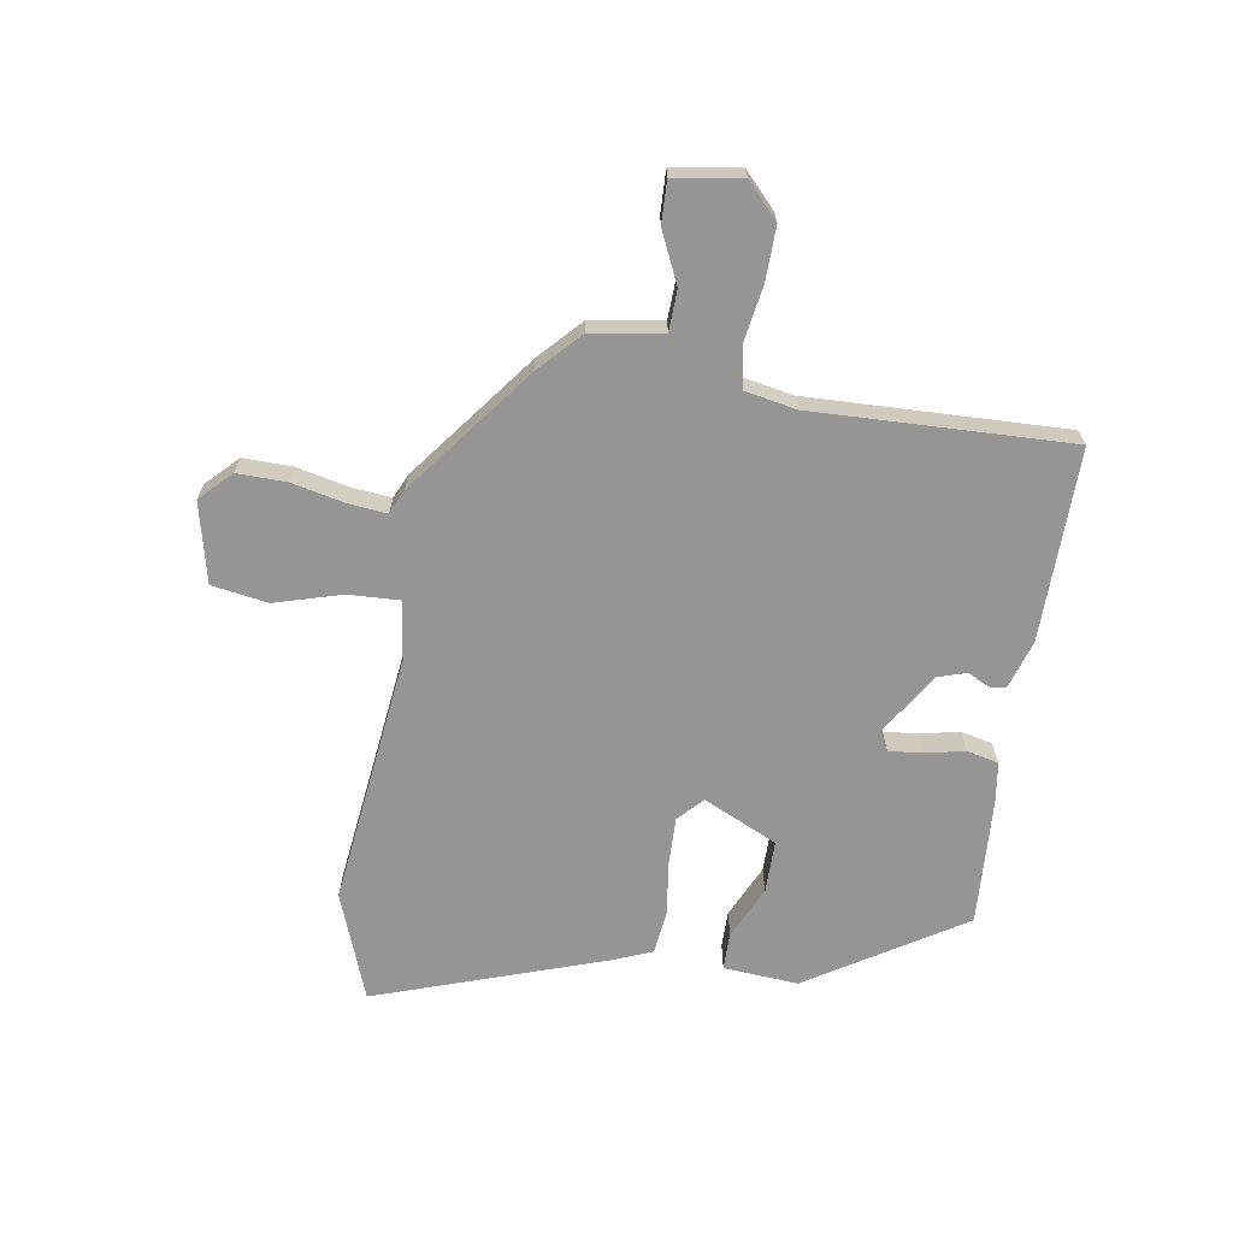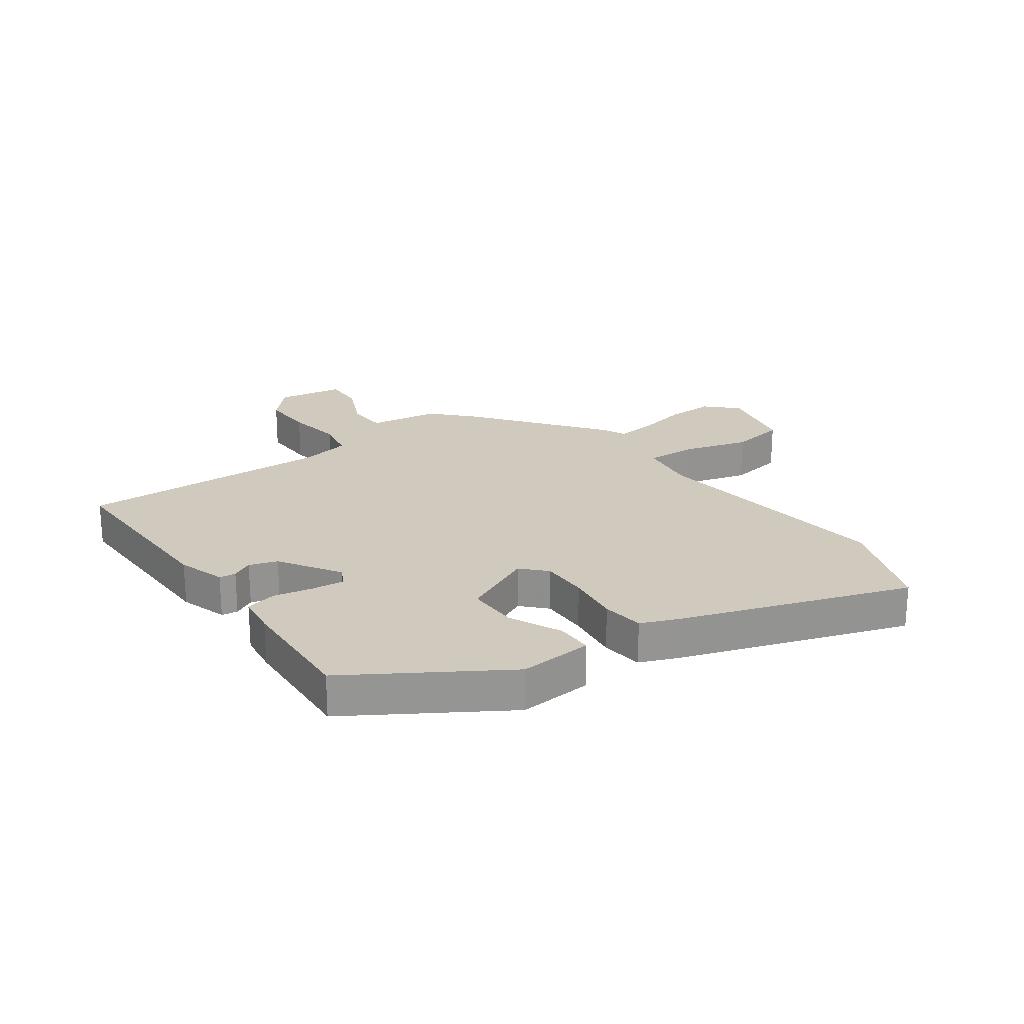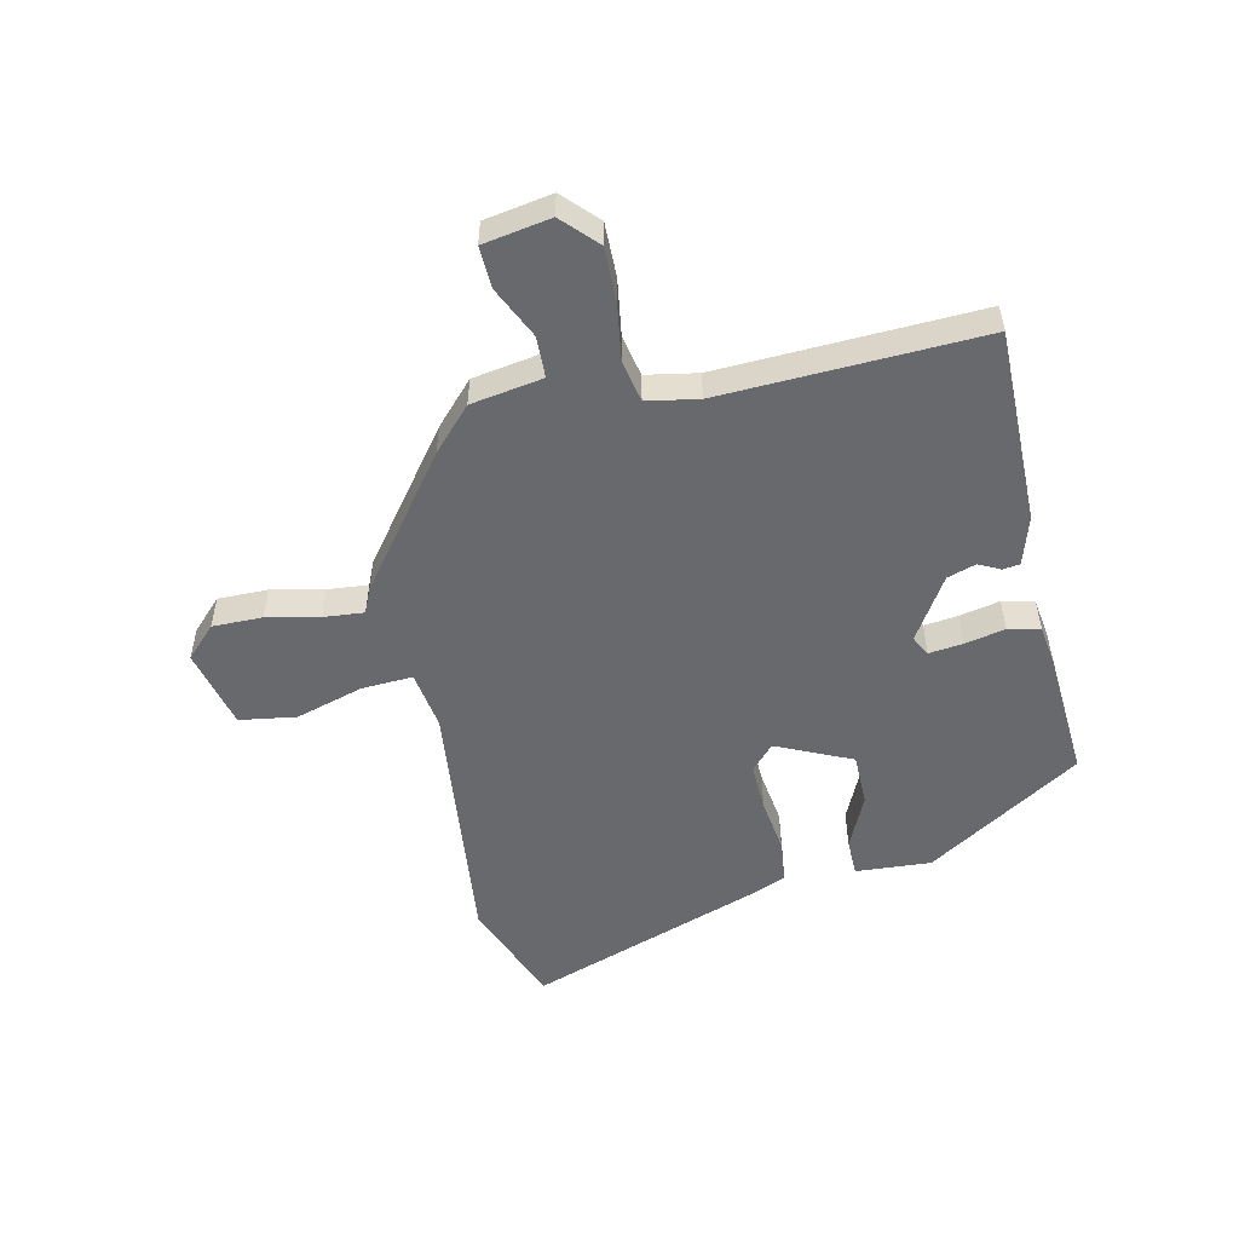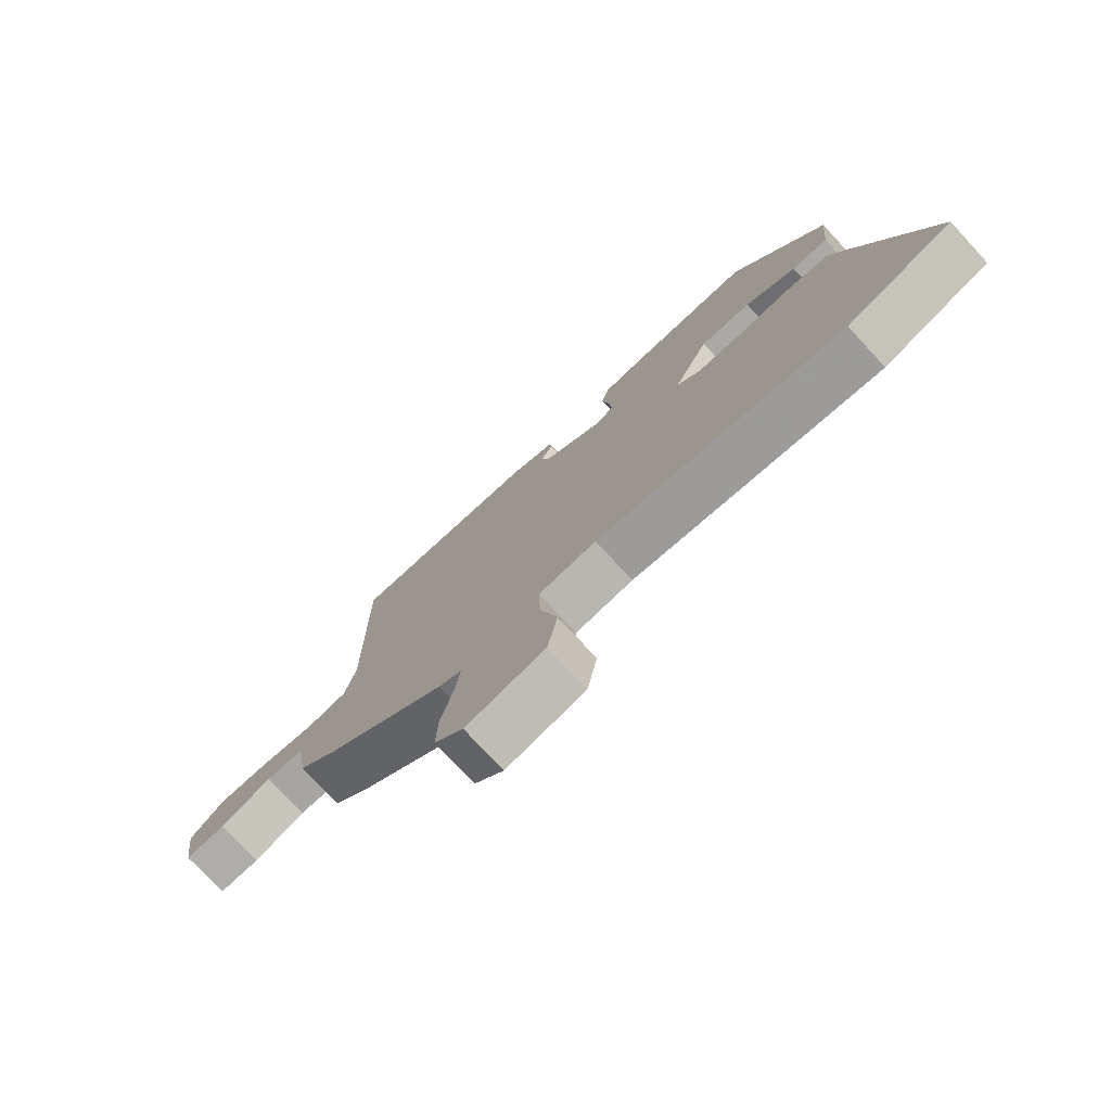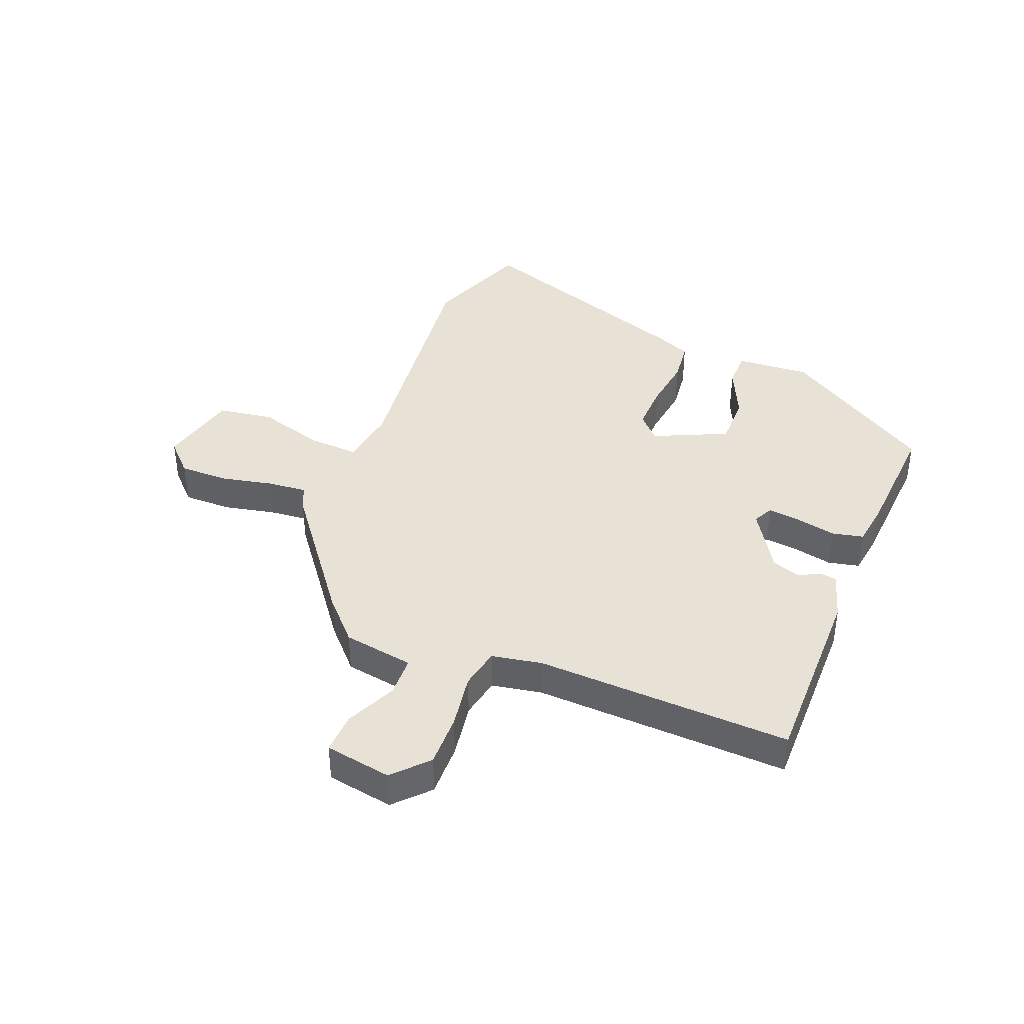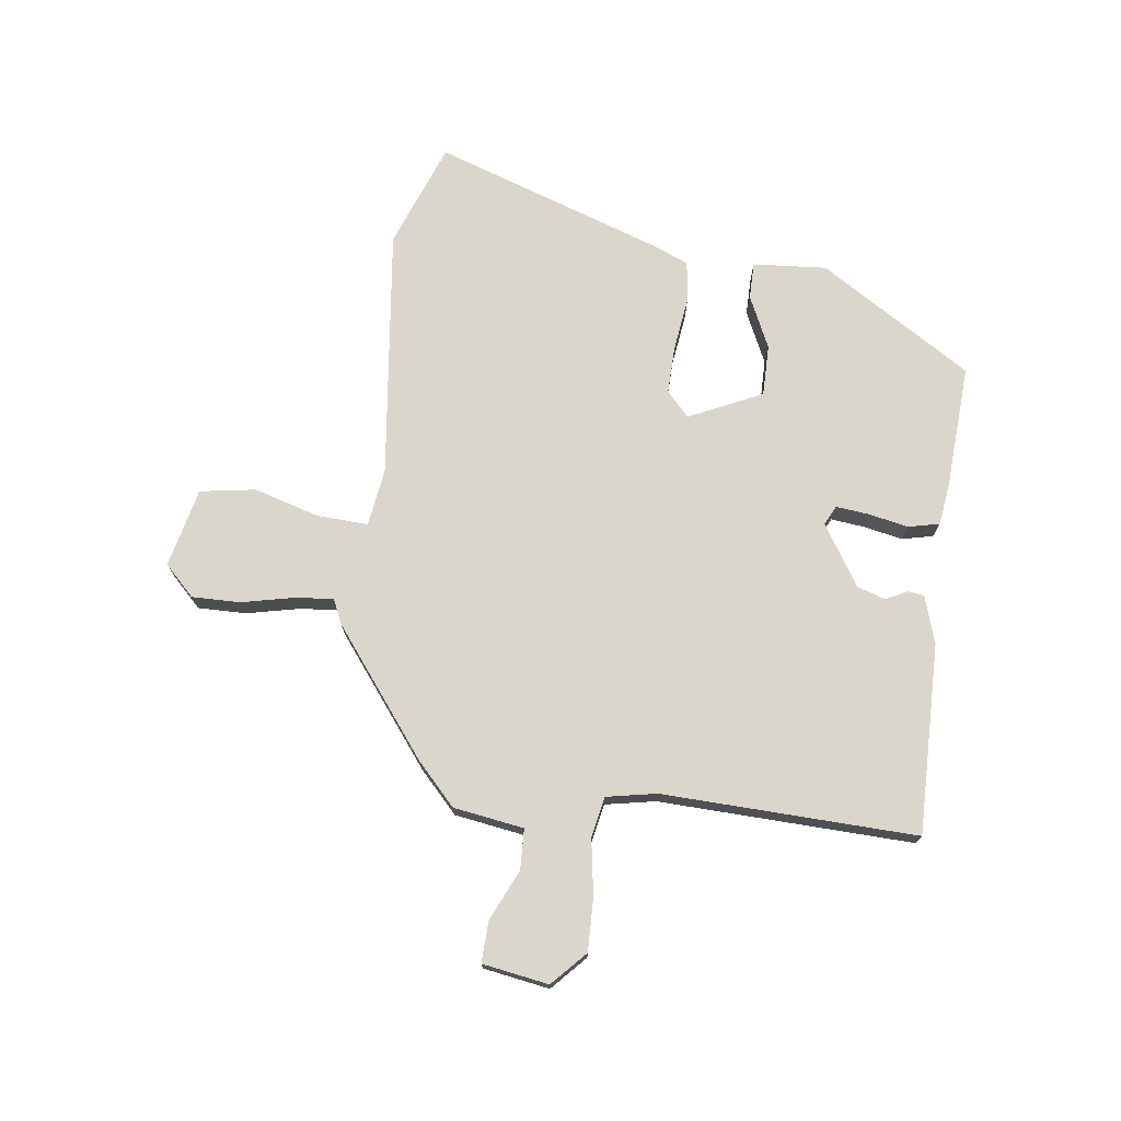
<metadata>
{"format":"obj","ext":"obj","renderer":"f3d","projection":"perspective","resolution":1024,"background":"white","views":[{"elev":-67.4,"azim":-97.9,"up":"+Y"},{"elev":23.0,"azim":55.4,"up":"+Y"},{"elev":-52.7,"azim":-75.8,"up":"+Y"},{"elev":-76.4,"azim":42.8,"up":"+Z"},{"elev":40.4,"azim":-66.7,"up":"+Y"},{"elev":73.5,"azim":-81.4,"up":"+Y"}]}
</metadata>
<code>
v -0.475 0.07 -0.325
v -0.542 0.07 -0.259
v -0.558 0.07 -0.14
v -0.626 0.07 -0.136
v -0.712 0.07 -0.173
v -0.781 0.07 -0.174
v -0.797 0.07 -0.062
v -0.739 0.07 -0.01
v -0.65 0.07 -0.014
v -0.557 0.07 -0.031
v -0.488 0.07 -0.019
v -0.47 0.07 0.065
v -0.475 0.07 0.494
v -0.155 0.07 0.483
v -0.075 0.07 0.456
v -0.072 0.07 0.428
v -0.091 0.07 0.393
v -0.077 0.07 0.345
v 0.024 0.07 0.278
v 0.057 0.07 0.294
v 0.052 0.07 0.35
v 0.04 0.07 0.417
v 0.053 0.07 0.469
v 0.122 0.07 0.477
v 0.333 0.07 0.485
v 0.487 0.07 0.226
v 0.475 0.07 0.102
v 0.413 0.07 0.103
v 0.326 0.07 0.146
v 0.239 0.07 0.148
v 0.179 0.07 0.026
v 0.219 0.07 -0.013
v 0.299 0.07 -0.013
v 0.389 0.07 -0.003
v 0.46 0.07 -0.013
v 0.484 0.07 -0.075
v 0.607 0.07 -0.462
v 0.428 0.07 -0.525
v 0.007 0.07 -0.466
v -0.091 0.07 -0.478
v -0.089 0.07 -0.563
v -0.059 0.07 -0.675
v -0.076 0.07 -0.768
v -0.21 0.07 -0.796
v -0.259 0.07 -0.745
v -0.256 0.07 -0.663
v -0.235 0.07 -0.577
v -0.227 0.07 -0.511
v -0.267 0.07 -0.492
v -0.475 0 -0.325
v -0.542 0 -0.259
v -0.558 0 -0.14
v -0.626 0 -0.136
v -0.712 0 -0.173
v -0.781 0 -0.174
v -0.797 0 -0.062
v -0.739 0 -0.01
v -0.65 0 -0.014
v -0.557 0 -0.031
v -0.488 0 -0.019
v -0.47 0 0.065
v -0.475 0 0.494
v -0.155 0 0.483
v -0.075 0 0.456
v -0.072 0 0.428
v -0.091 0 0.393
v -0.077 0 0.345
v 0.024 0 0.278
v 0.057 0 0.294
v 0.052 0 0.35
v 0.04 0 0.417
v 0.053 0 0.469
v 0.122 0 0.477
v 0.333 0 0.485
v 0.487 0 0.226
v 0.475 0 0.102
v 0.413 0 0.103
v 0.326 0 0.146
v 0.239 0 0.148
v 0.179 0 0.026
v 0.219 0 -0.013
v 0.299 0 -0.013
v 0.389 0 -0.003
v 0.46 0 -0.013
v 0.484 0 -0.075
v 0.607 0 -0.462
v 0.428 0 -0.525
v 0.007 0 -0.466
v -0.091 0 -0.478
v -0.089 0 -0.563
v -0.059 0 -0.675
v -0.076 0 -0.768
v -0.21 0 -0.796
v -0.259 0 -0.745
v -0.256 0 -0.663
v -0.235 0 -0.577
v -0.227 0 -0.511
v -0.267 0 -0.492
f 1 2 3
f 49 1 3
f 48 49 3
f 45 46 47
f 44 45 47
f 43 44 47
f 42 43 47
f 41 42 47
f 40 41 47 48
f 37 38 39
f 36 37 39
f 35 36 39
f 34 35 39
f 33 34 39
f 32 33 39 40
f 40 48 3
f 32 40 3
f 31 32 3
f 27 28 29
f 26 27 29
f 25 26 29
f 24 25 29
f 23 24 29
f 22 23 29
f 21 22 29
f 20 21 29 30
f 31 3 4
f 30 31 4
f 20 30 4
f 19 20 4
f 15 16 17
f 14 15 17
f 13 14 17
f 12 13 17
f 11 12 17 18
f 8 9 10
f 7 8 10
f 6 7 10
f 5 6 10
f 4 5 10
f 4 10 11
f 19 4 11
f 11 18 19
f 52 51 50
f 52 50 98
f 52 98 97
f 96 95 94
f 96 94 93
f 96 93 92
f 96 92 91
f 96 91 90
f 97 96 90 89
f 88 87 86
f 88 86 85
f 88 85 84
f 88 84 83
f 88 83 82
f 89 88 82 81
f 52 97 89
f 52 89 81
f 52 81 80
f 78 77 76
f 78 76 75
f 78 75 74
f 78 74 73
f 78 73 72
f 78 72 71
f 78 71 70
f 79 78 70 69
f 53 52 80
f 53 80 79
f 53 79 69
f 53 69 68
f 66 65 64
f 66 64 63
f 66 63 62
f 66 62 61
f 67 66 61 60
f 59 58 57
f 59 57 56
f 59 56 55
f 59 55 54
f 59 54 53
f 60 59 53
f 60 53 68
f 68 67 60
f 1 50 51 2
f 2 51 52 3
f 3 52 53 4
f 4 53 54 5
f 5 54 55 6
f 6 55 56 7
f 7 56 57 8
f 8 57 58 9
f 9 58 59 10
f 10 59 60 11
f 11 60 61 12
f 12 61 62 13
f 13 62 63 14
f 14 63 64 15
f 15 64 65 16
f 16 65 66 17
f 17 66 67 18
f 18 67 68 19
f 19 68 69 20
f 20 69 70 21
f 21 70 71 22
f 22 71 72 23
f 23 72 73 24
f 24 73 74 25
f 25 74 75 26
f 26 75 76 27
f 27 76 77 28
f 28 77 78 29
f 29 78 79 30
f 30 79 80 31
f 31 80 81 32
f 32 81 82 33
f 33 82 83 34
f 34 83 84 35
f 35 84 85 36
f 36 85 86 37
f 37 86 87 38
f 38 87 88 39
f 39 88 89 40
f 40 89 90 41
f 41 90 91 42
f 42 91 92 43
f 43 92 93 44
f 44 93 94 45
f 45 94 95 46
f 46 95 96 47
f 47 96 97 48
f 48 97 98 49
f 49 98 50 1

</code>
